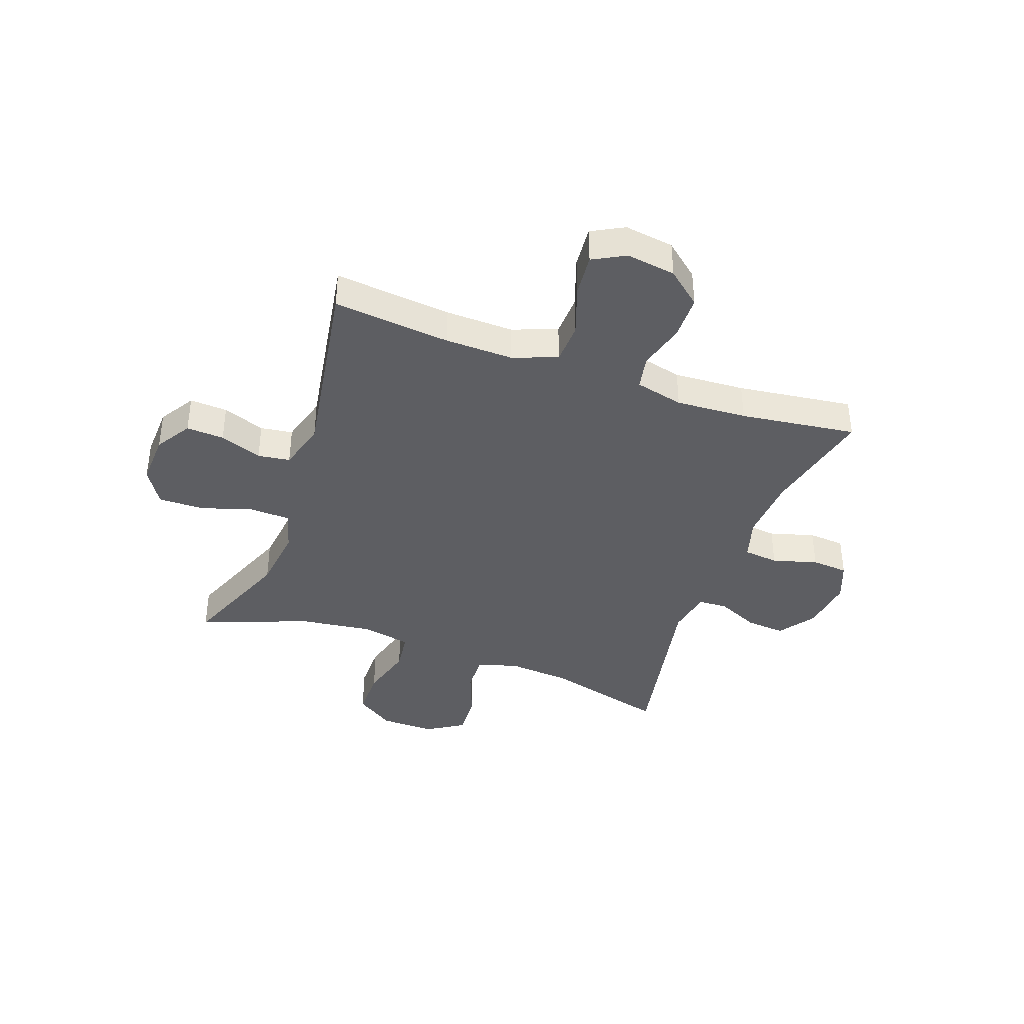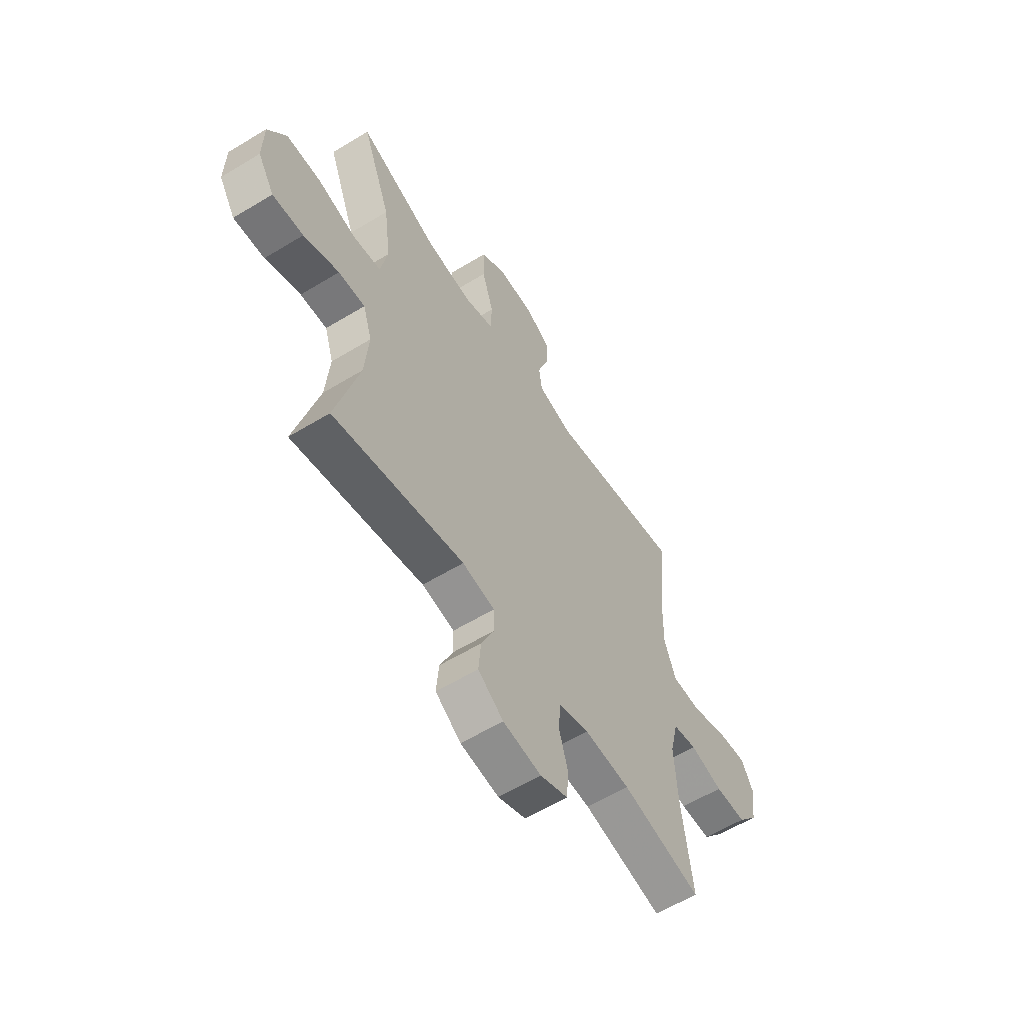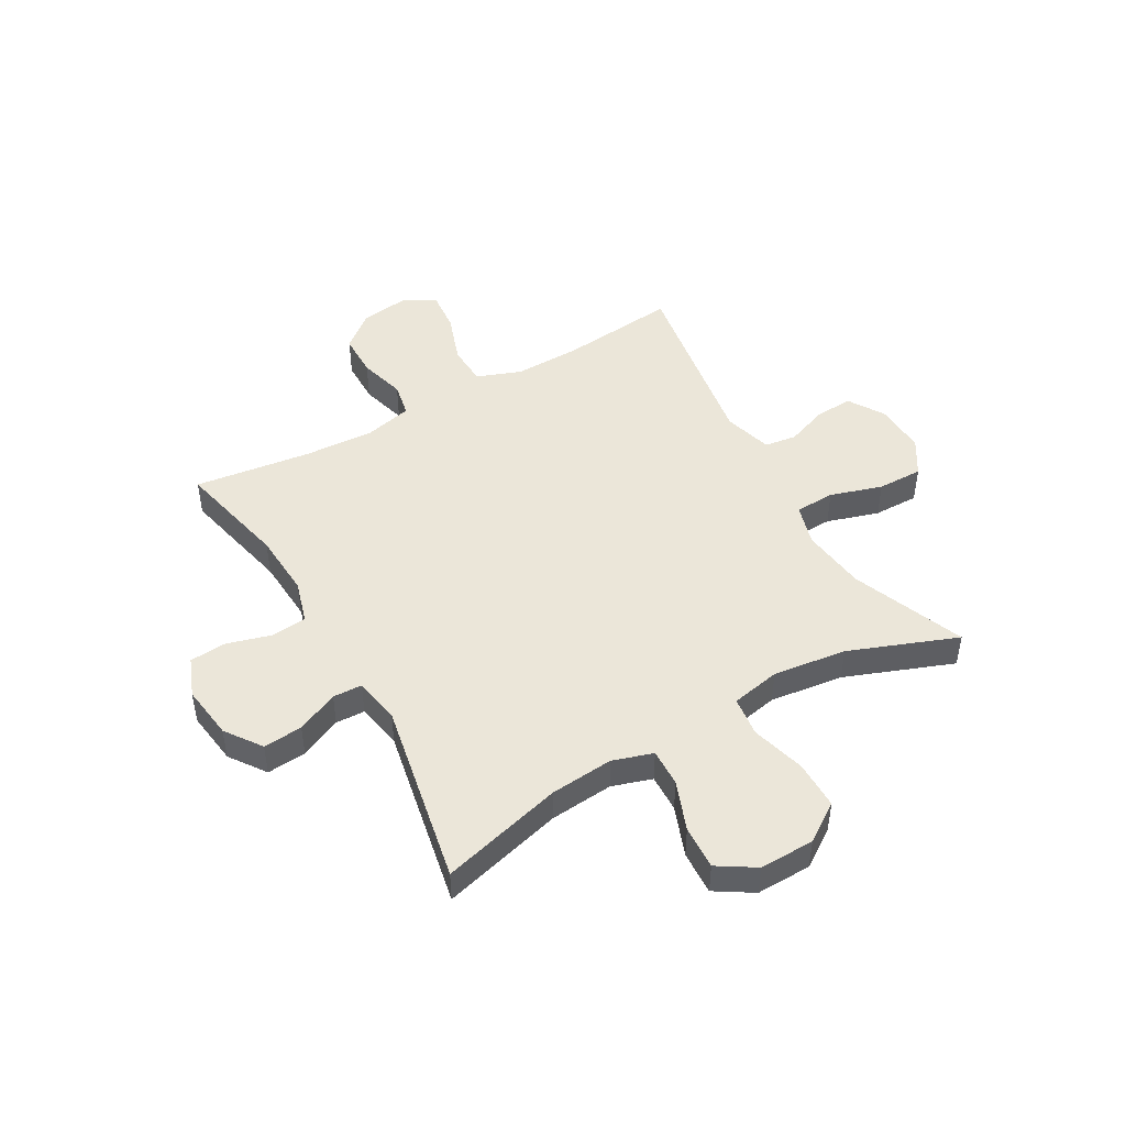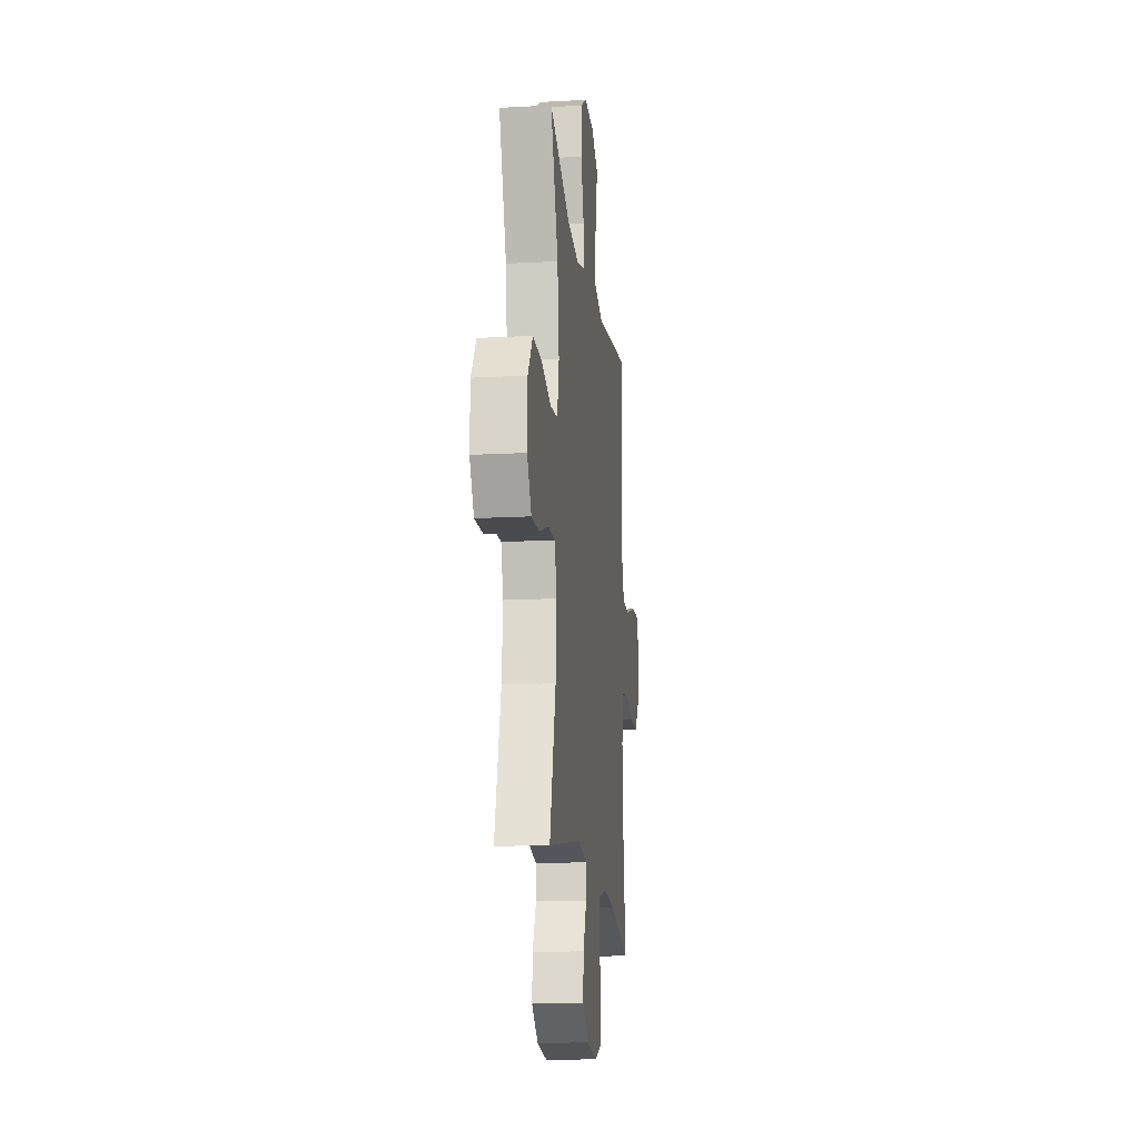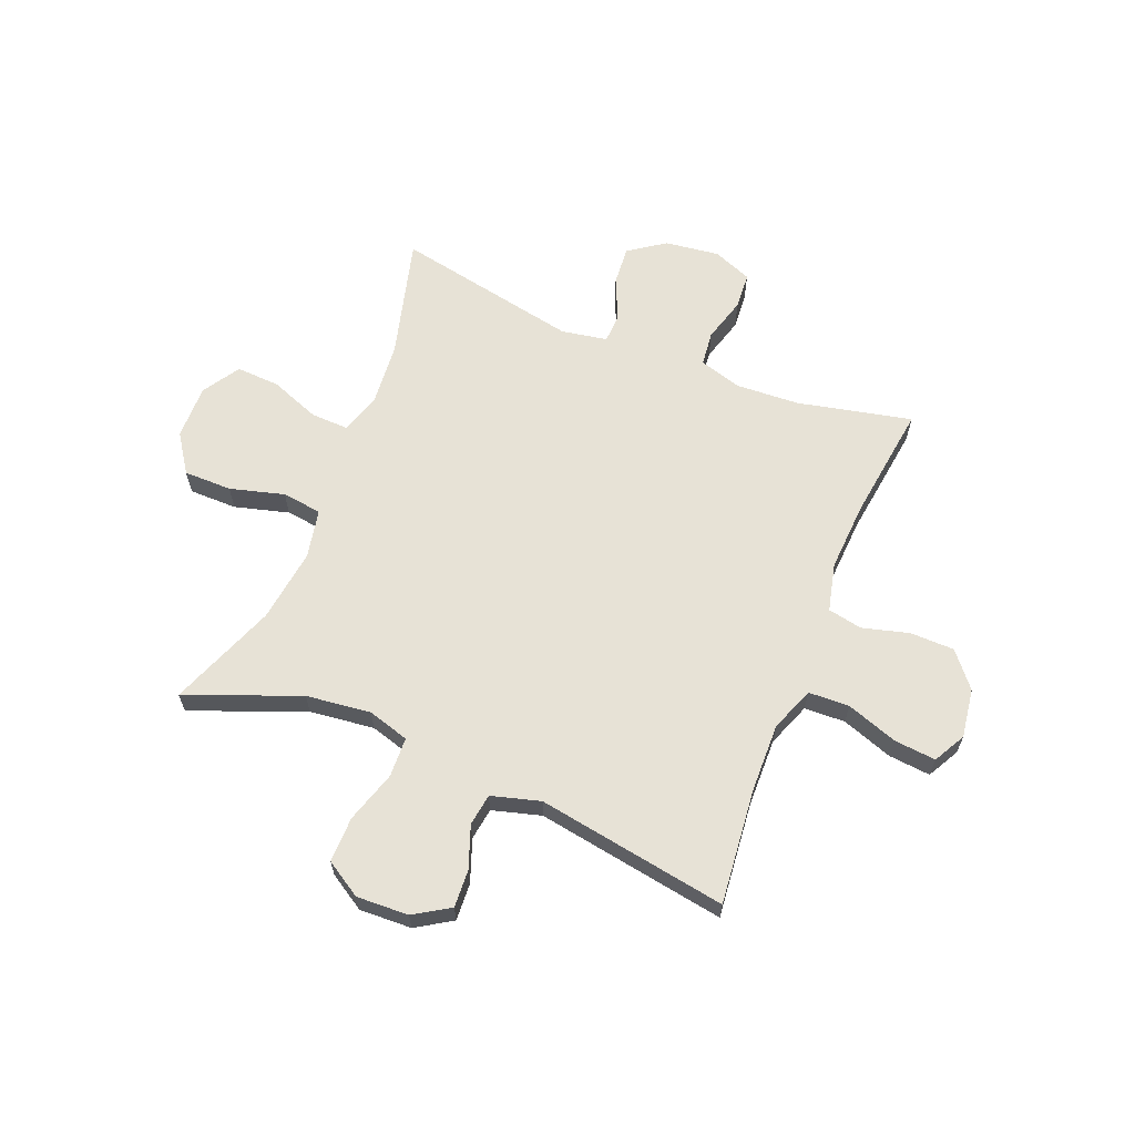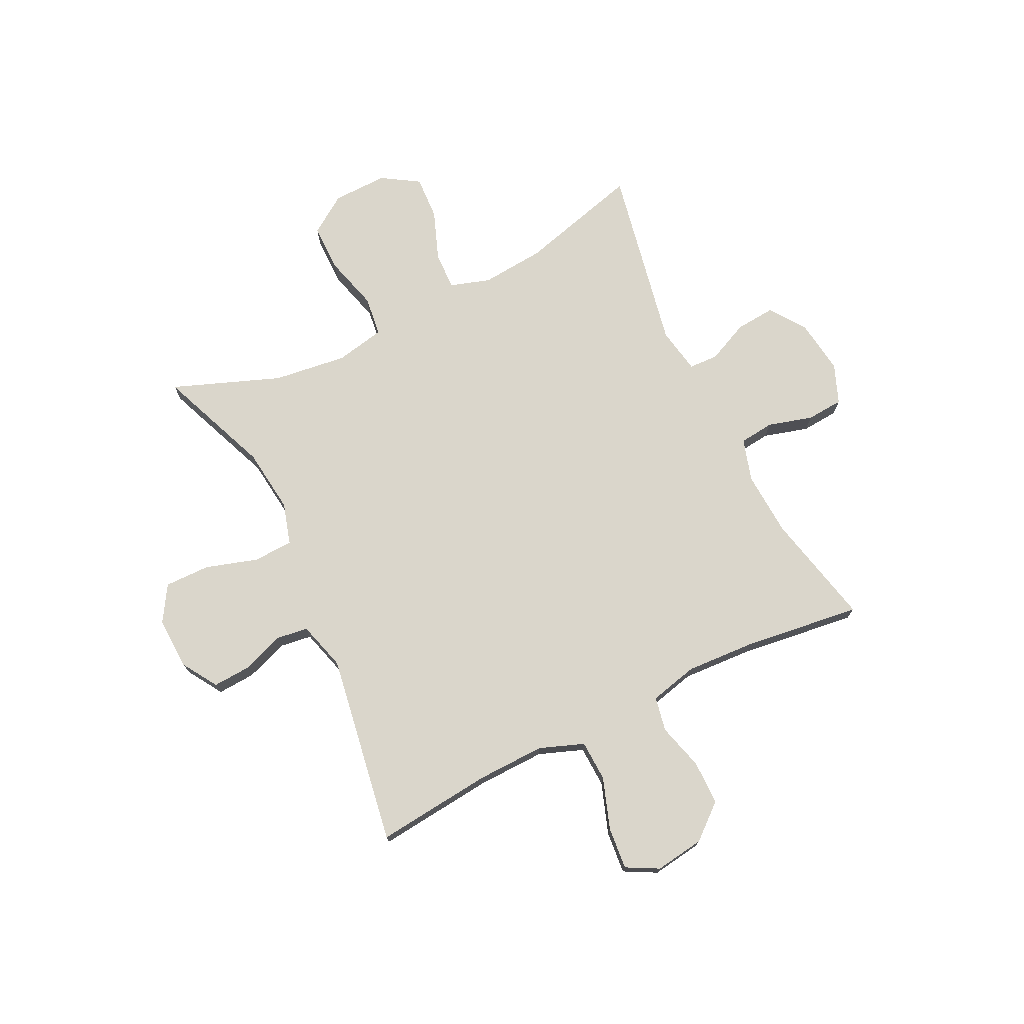
<metadata>
{"format":"obj","ext":"obj","renderer":"f3d","projection":"perspective","resolution":1024,"background":"white","views":[{"elev":-39.1,"azim":70.3,"up":"+Y"},{"elev":-58.9,"azim":-57.9,"up":"+Z"},{"elev":47.1,"azim":-119.7,"up":"+Y"},{"elev":-15.9,"azim":-83.5,"up":"+Z"},{"elev":63.4,"azim":22.1,"up":"+Y"},{"elev":73.8,"azim":63.9,"up":"+Y"}]}
</metadata>
<code>
v 0.5 0.07 0.5
v 0.478 0.07 0.29
v 0.475 0.07 0.167
v 0.505 0.07 0.087
v 0.579 0.07 0.084
v 0.671 0.07 0.116
v 0.747 0.07 0.123
v 0.778 0.07 0.065
v 0.765 0.07 -0.024
v 0.713 0.07 -0.086
v 0.633 0.07 -0.087
v 0.549 0.07 -0.064
v 0.487 0.07 -0.076
v 0.466 0.07 -0.163
v 0.473 0.07 -0.291
v 0.5 0.07 -0.5
v 0.296 0.07 -0.454
v 0.179 0.07 -0.447
v 0.102 0.07 -0.47
v 0.095 0.07 -0.533
v 0.118 0.07 -0.614
v 0.113 0.07 -0.68
v 0.042 0.07 -0.708
v -0.056 0.07 -0.695
v -0.121 0.07 -0.649
v -0.115 0.07 -0.578
v -0.081 0.07 -0.503
v -0.083 0.07 -0.45
v -0.166 0.07 -0.435
v -0.5 0.07 -0.5
v -0.441 0.07 -0.28
v -0.431 0.07 -0.165
v -0.454 0.07 -0.093
v -0.522 0.07 -0.095
v -0.612 0.07 -0.129
v -0.691 0.07 -0.133
v -0.733 0.07 -0.066
v -0.731 0.07 0.033
v -0.684 0.07 0.102
v -0.597 0.07 0.102
v -0.499 0.07 0.075
v -0.427 0.07 0.084
v -0.409 0.07 0.173
v -0.426 0.07 0.306
v -0.5 0.07 0.5
v -0.296 0.07 0.419
v -0.179 0.07 0.405
v -0.104 0.07 0.427
v -0.101 0.07 0.499
v -0.13 0.07 0.593
v -0.131 0.07 0.675
v -0.066 0.07 0.715
v 0.028 0.07 0.711
v 0.092 0.07 0.671
v 0.088 0.07 0.603
v 0.06 0.07 0.527
v 0.068 0.07 0.469
v 0.156 0.07 0.444
v 0.5 0 0.5
v 0.478 0 0.29
v 0.475 0 0.167
v 0.505 0 0.087
v 0.579 0 0.084
v 0.671 0 0.116
v 0.747 0 0.123
v 0.778 0 0.065
v 0.765 0 -0.024
v 0.713 0 -0.086
v 0.633 0 -0.087
v 0.549 0 -0.064
v 0.487 0 -0.076
v 0.466 0 -0.163
v 0.473 0 -0.291
v 0.5 0 -0.5
v 0.296 0 -0.454
v 0.179 0 -0.447
v 0.102 0 -0.47
v 0.095 0 -0.533
v 0.118 0 -0.614
v 0.113 0 -0.68
v 0.042 0 -0.708
v -0.056 0 -0.695
v -0.121 0 -0.649
v -0.115 0 -0.578
v -0.081 0 -0.503
v -0.083 0 -0.45
v -0.166 0 -0.435
v -0.5 0 -0.5
v -0.441 0 -0.28
v -0.431 0 -0.165
v -0.454 0 -0.093
v -0.522 0 -0.095
v -0.612 0 -0.129
v -0.691 0 -0.133
v -0.733 0 -0.066
v -0.731 0 0.033
v -0.684 0 0.102
v -0.597 0 0.102
v -0.499 0 0.075
v -0.427 0 0.084
v -0.409 0 0.173
v -0.426 0 0.306
v -0.5 0 0.5
v -0.296 0 0.419
v -0.179 0 0.405
v -0.104 0 0.427
v -0.101 0 0.499
v -0.13 0 0.593
v -0.131 0 0.675
v -0.066 0 0.715
v 0.028 0 0.711
v 0.092 0 0.671
v 0.088 0 0.603
v 0.06 0 0.527
v 0.068 0 0.469
v 0.156 0 0.444
f 54 55 56
f 53 54 56
f 52 53 56
f 51 52 56
f 50 51 56
f 49 50 56
f 48 49 56 57
f 47 48 57 58
f 44 45 46
f 43 44 46 47
f 42 43 47 58
f 39 40 41
f 38 39 41
f 37 38 41
f 36 37 41
f 35 36 41
f 34 35 41
f 33 34 41 42
f 58 1 2
f 42 58 2
f 33 42 2
f 32 33 2
f 29 30 31
f 32 2 3
f 31 32 3
f 29 31 3
f 28 29 3
f 25 26 27
f 24 25 27
f 23 24 27
f 22 23 27
f 21 22 27
f 20 21 27
f 19 20 27 28
f 15 16 17
f 14 15 17 18
f 28 3 4
f 19 28 4
f 18 19 4
f 14 18 4
f 13 14 4
f 10 11 12
f 9 10 12
f 8 9 12
f 7 8 12
f 6 7 12
f 5 6 12
f 4 5 12 13
f 114 113 112
f 114 112 111
f 114 111 110
f 114 110 109
f 114 109 108
f 114 108 107
f 115 114 107 106
f 116 115 106 105
f 104 103 102
f 105 104 102 101
f 116 105 101 100
f 99 98 97
f 99 97 96
f 99 96 95
f 99 95 94
f 99 94 93
f 99 93 92
f 100 99 92 91
f 60 59 116
f 60 116 100
f 60 100 91
f 60 91 90
f 89 88 87
f 61 60 90
f 61 90 89
f 61 89 87
f 61 87 86
f 85 84 83
f 85 83 82
f 85 82 81
f 85 81 80
f 85 80 79
f 85 79 78
f 86 85 78 77
f 75 74 73
f 76 75 73 72
f 62 61 86
f 62 86 77
f 62 77 76
f 62 76 72
f 62 72 71
f 70 69 68
f 70 68 67
f 70 67 66
f 70 66 65
f 70 65 64
f 70 64 63
f 71 70 63 62
f 1 59 60 2
f 2 60 61 3
f 3 61 62 4
f 4 62 63 5
f 5 63 64 6
f 6 64 65 7
f 7 65 66 8
f 8 66 67 9
f 9 67 68 10
f 10 68 69 11
f 11 69 70 12
f 12 70 71 13
f 13 71 72 14
f 14 72 73 15
f 15 73 74 16
f 16 74 75 17
f 17 75 76 18
f 18 76 77 19
f 19 77 78 20
f 20 78 79 21
f 21 79 80 22
f 22 80 81 23
f 23 81 82 24
f 24 82 83 25
f 25 83 84 26
f 26 84 85 27
f 27 85 86 28
f 28 86 87 29
f 29 87 88 30
f 30 88 89 31
f 31 89 90 32
f 32 90 91 33
f 33 91 92 34
f 34 92 93 35
f 35 93 94 36
f 36 94 95 37
f 37 95 96 38
f 38 96 97 39
f 39 97 98 40
f 40 98 99 41
f 41 99 100 42
f 42 100 101 43
f 43 101 102 44
f 44 102 103 45
f 45 103 104 46
f 46 104 105 47
f 47 105 106 48
f 48 106 107 49
f 49 107 108 50
f 50 108 109 51
f 51 109 110 52
f 52 110 111 53
f 53 111 112 54
f 54 112 113 55
f 55 113 114 56
f 56 114 115 57
f 57 115 116 58
f 58 116 59 1

</code>
